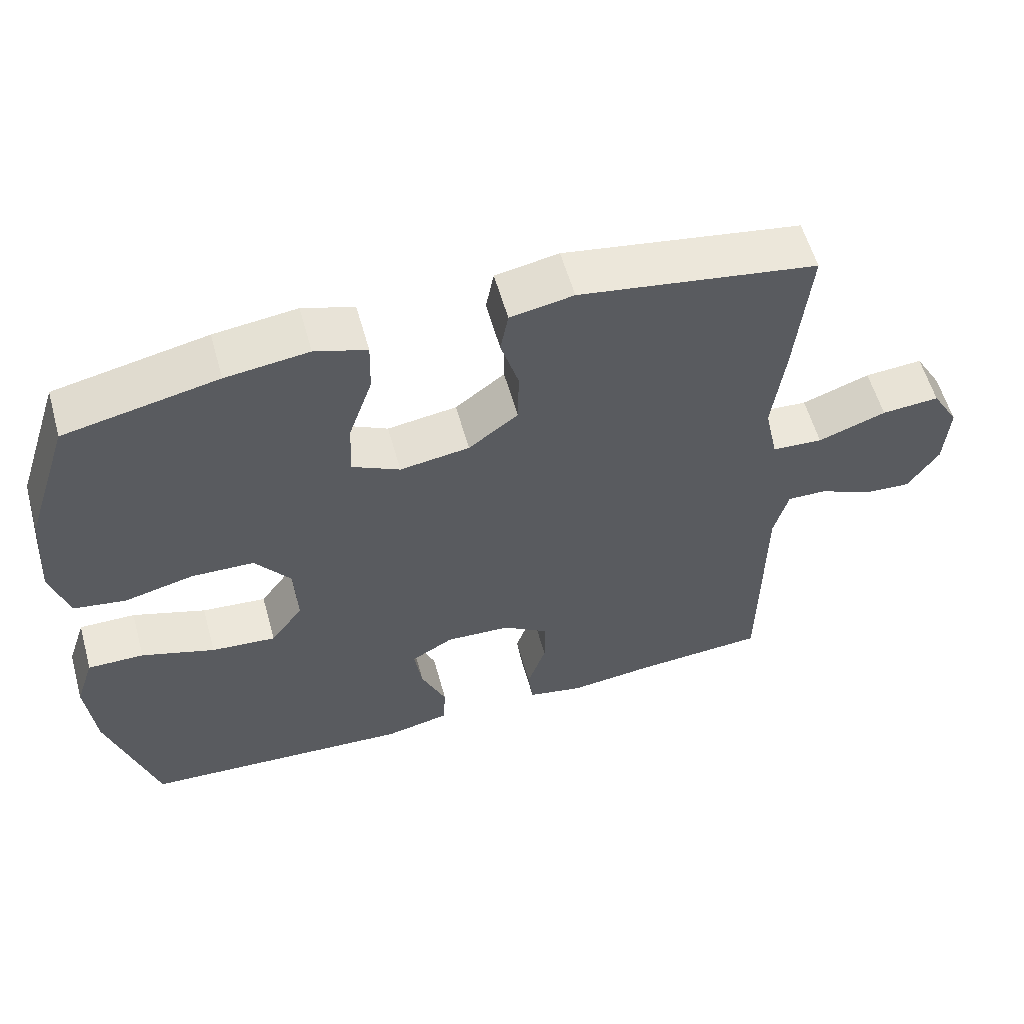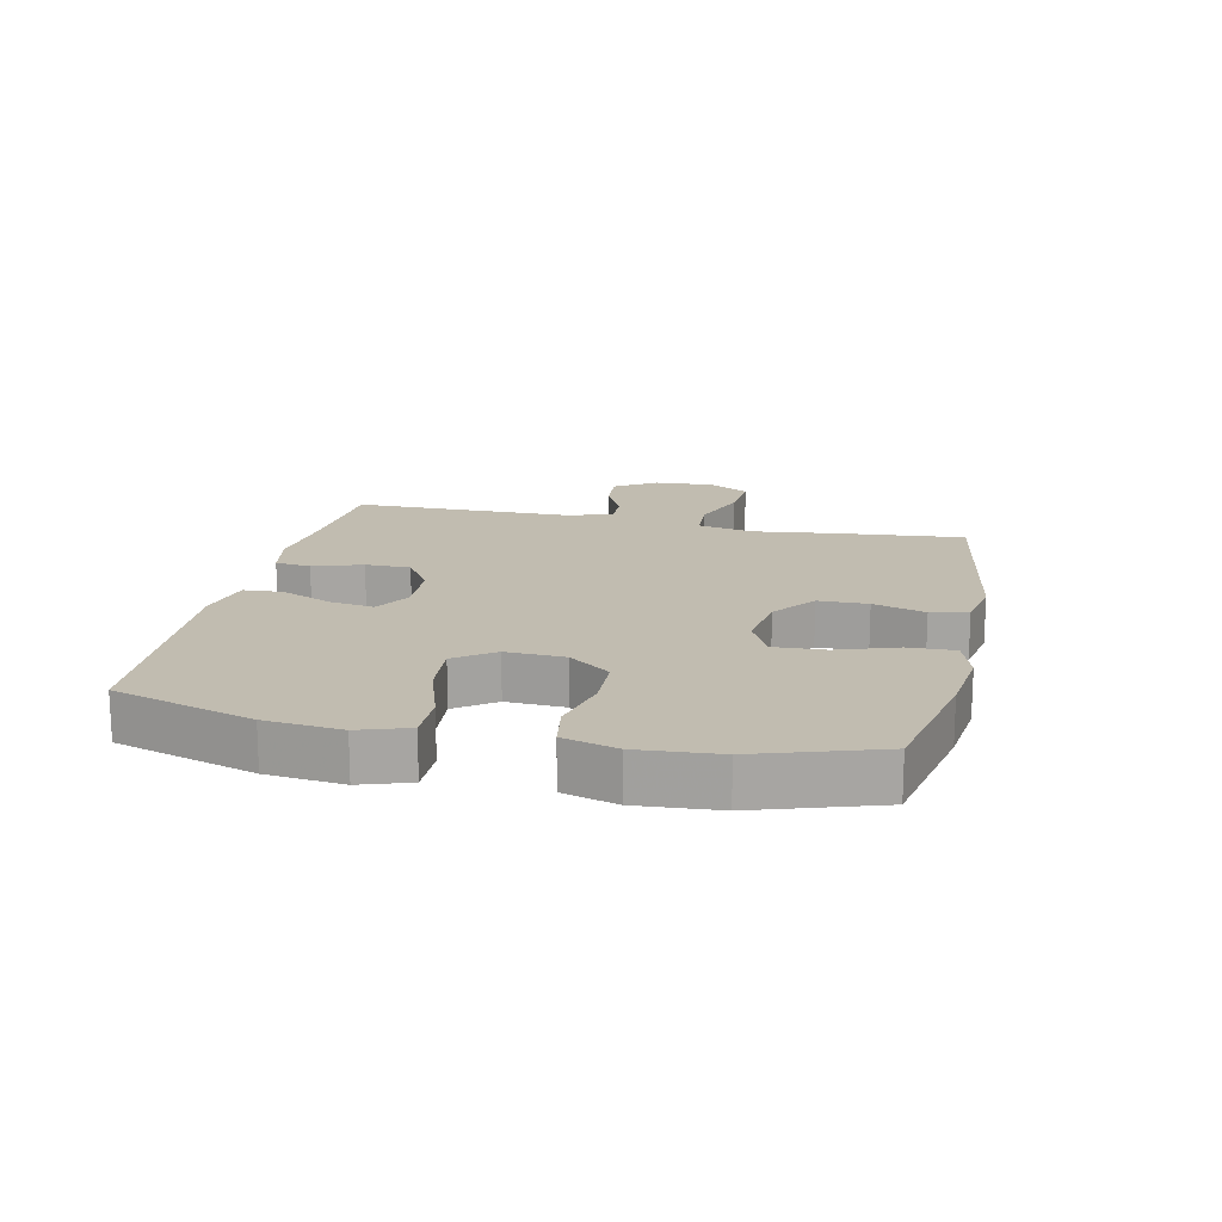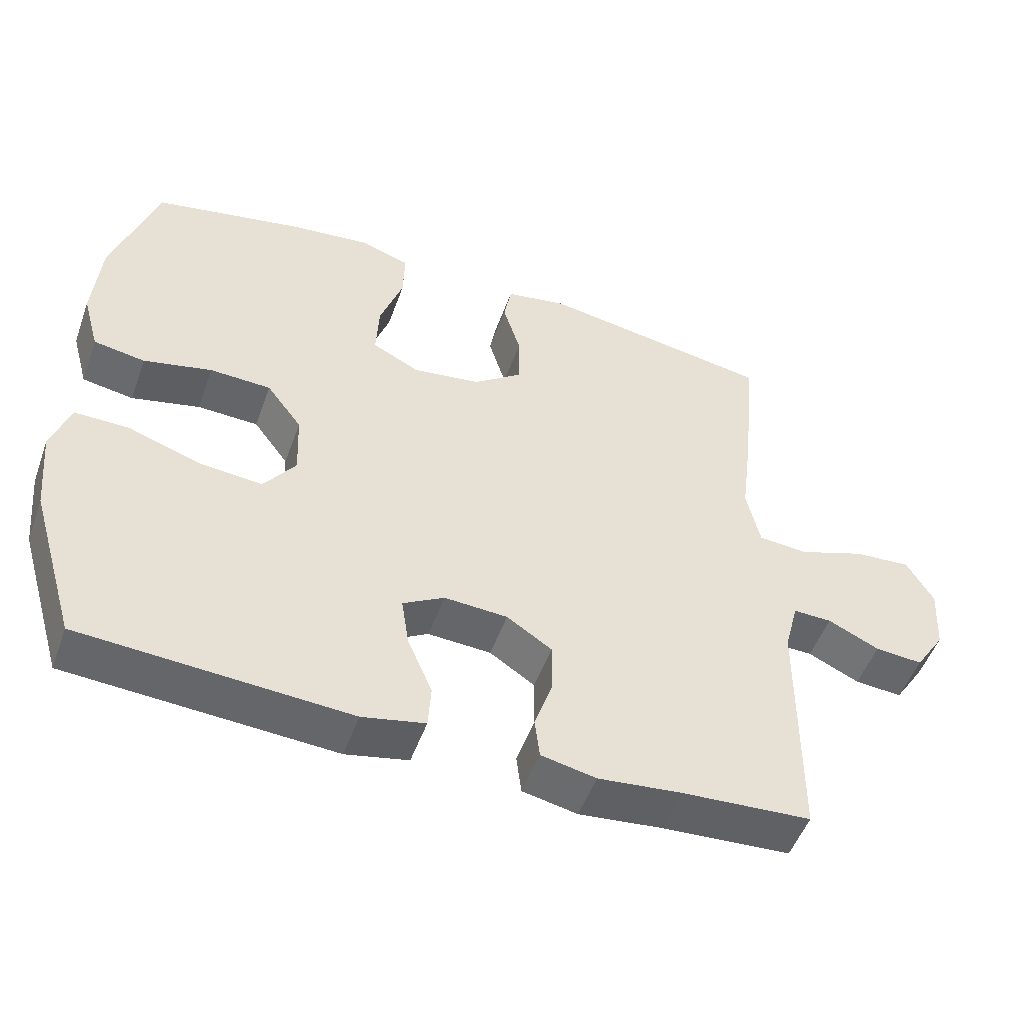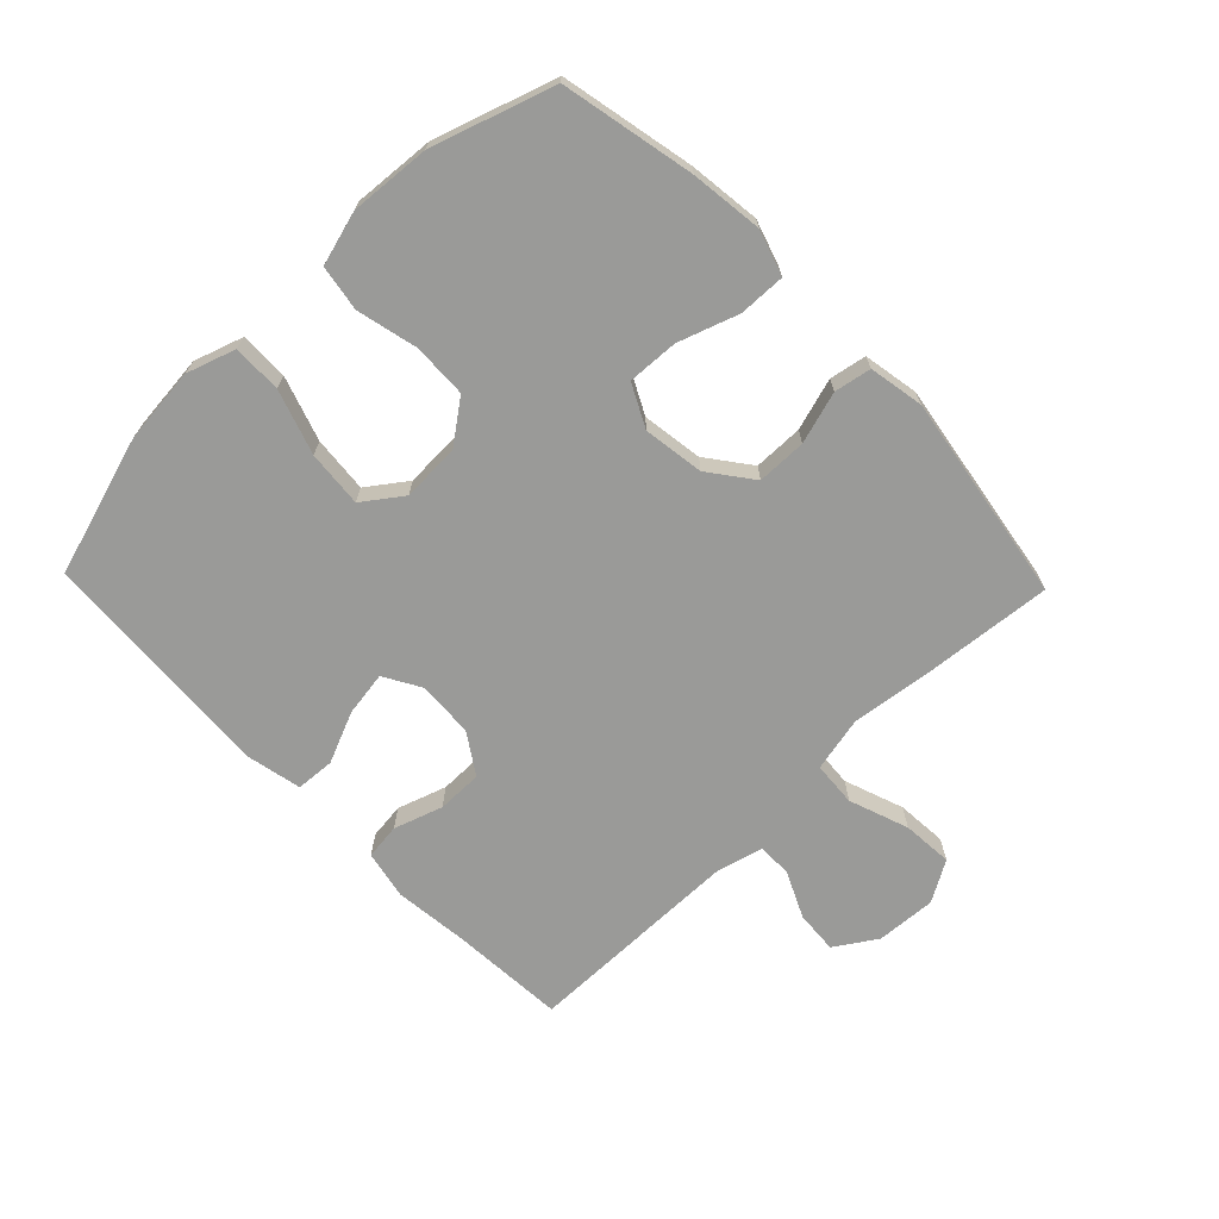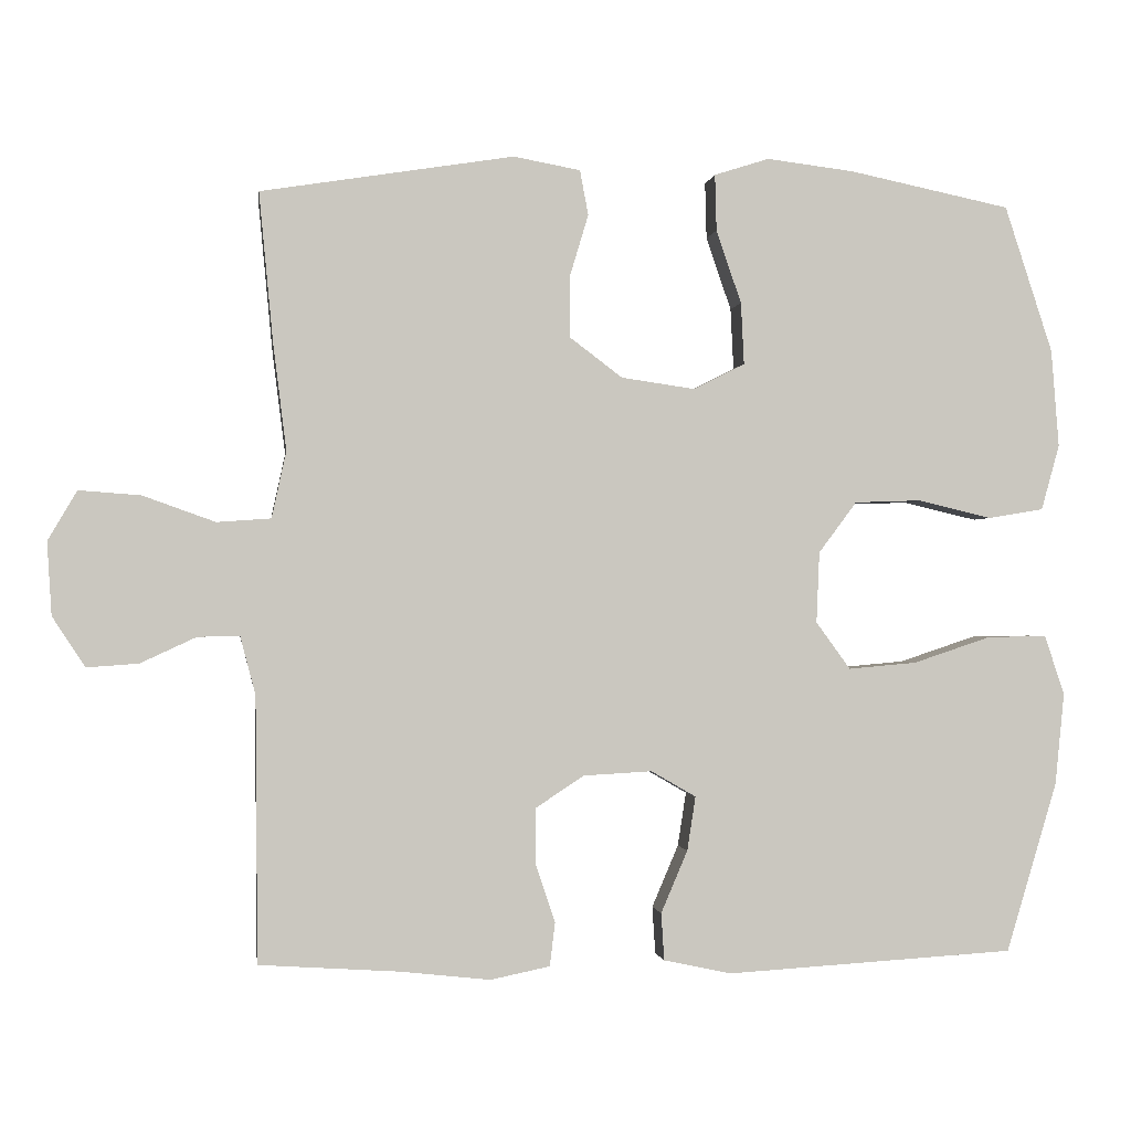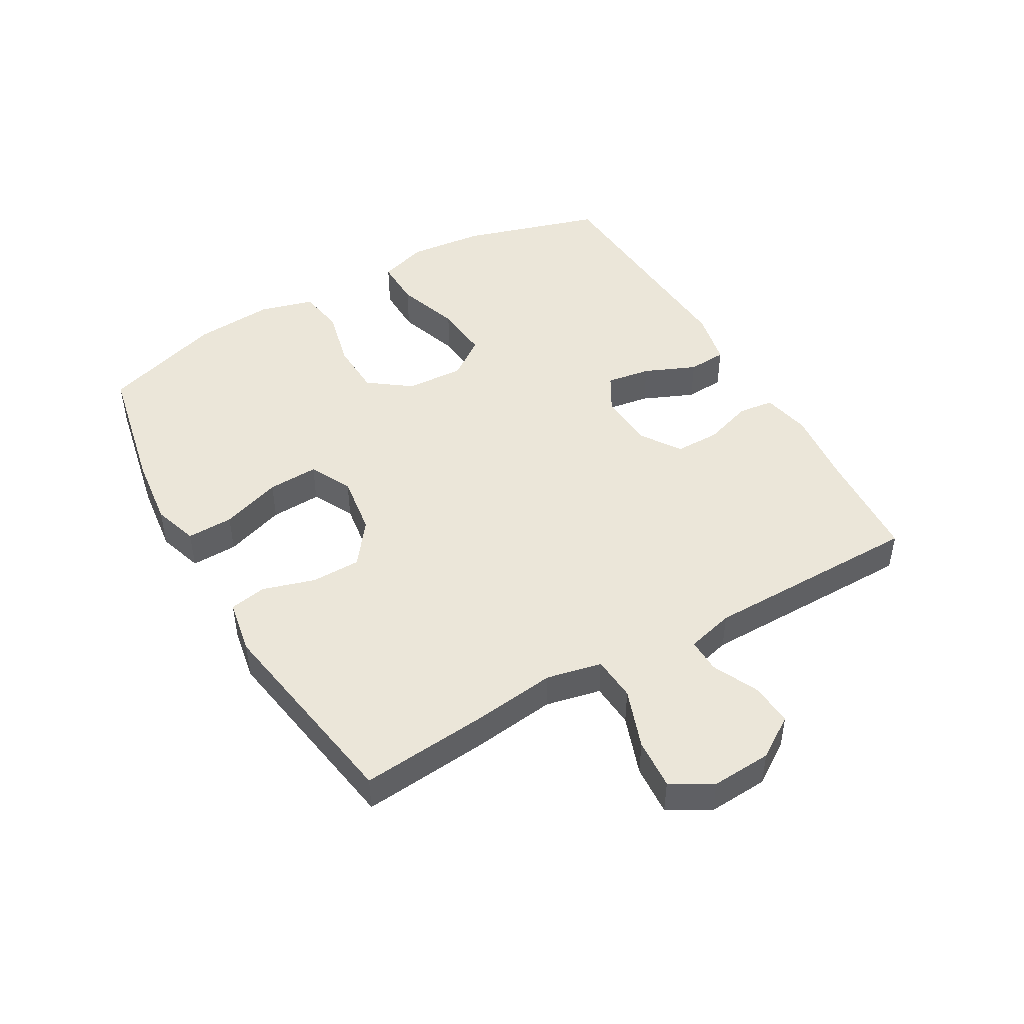
<metadata>
{"format":"obj","ext":"obj","renderer":"f3d","projection":"perspective","resolution":1024,"background":"white","views":[{"elev":57.8,"azim":-15.6,"up":"+Z"},{"elev":16.5,"azim":-77.5,"up":"+Y"},{"elev":-51.1,"azim":-19.7,"up":"+Z"},{"elev":-69.2,"azim":-46.0,"up":"+Y"},{"elev":-0.9,"azim":172.3,"up":"+Z"},{"elev":46.8,"azim":60.1,"up":"+Y"}]}
</metadata>
<code>
v 0.5 0.07 -0.5
v 0.317 0.07 -0.512
v 0.198 0.07 -0.525
v 0.12 0.07 -0.509
v 0.113 0.07 -0.452
v 0.139 0.07 -0.374
v 0.139 0.07 -0.302
v 0.075 0.07 -0.26
v -0.015 0.07 -0.255
v -0.074 0.07 -0.289
v -0.063 0.07 -0.36
v -0.028 0.07 -0.442
v -0.032 0.07 -0.504
v -0.121 0.07 -0.523
v -0.5 0.07 -0.5
v -0.567 0.07 -0.277
v -0.579 0.07 -0.156
v -0.553 0.07 -0.078
v -0.475 0.07 -0.079
v -0.373 0.07 -0.113
v -0.283 0.07 -0.121
v -0.238 0.07 -0.059
v -0.242 0.07 0.034
v -0.292 0.07 0.101
v -0.379 0.07 0.104
v -0.476 0.07 0.081
v -0.549 0.07 0.093
v -0.573 0.07 0.179
v -0.563 0.07 0.307
v -0.5 0.07 0.5
v -0.288 0.07 0.544
v -0.173 0.07 0.558
v -0.101 0.07 0.535
v -0.103 0.07 0.461
v -0.136 0.07 0.365
v -0.14 0.07 0.284
v -0.073 0.07 0.25
v 0.024 0.07 0.264
v 0.093 0.07 0.316
v 0.094 0.07 0.395
v 0.069 0.07 0.478
v 0.08 0.07 0.537
v 0.168 0.07 0.553
v 0.5 0.07 0.5
v 0.481 0.07 0.299
v 0.464 0.07 0.164
v 0.483 0.07 0.076
v 0.554 0.07 0.071
v 0.649 0.07 0.105
v 0.73 0.07 0.111
v 0.768 0.07 0.046
v 0.762 0.07 -0.05
v 0.719 0.07 -0.116
v 0.651 0.07 -0.111
v 0.578 0.07 -0.077
v 0.523 0.07 -0.076
v 0.503 0.07 -0.152
v 0.5 0 -0.5
v 0.317 0 -0.512
v 0.198 0 -0.525
v 0.12 0 -0.509
v 0.113 0 -0.452
v 0.139 0 -0.374
v 0.139 0 -0.302
v 0.075 0 -0.26
v -0.015 0 -0.255
v -0.074 0 -0.289
v -0.063 0 -0.36
v -0.028 0 -0.442
v -0.032 0 -0.504
v -0.121 0 -0.523
v -0.5 0 -0.5
v -0.567 0 -0.277
v -0.579 0 -0.156
v -0.553 0 -0.078
v -0.475 0 -0.079
v -0.373 0 -0.113
v -0.283 0 -0.121
v -0.238 0 -0.059
v -0.242 0 0.034
v -0.292 0 0.101
v -0.379 0 0.104
v -0.476 0 0.081
v -0.549 0 0.093
v -0.573 0 0.179
v -0.563 0 0.307
v -0.5 0 0.5
v -0.288 0 0.544
v -0.173 0 0.558
v -0.101 0 0.535
v -0.103 0 0.461
v -0.136 0 0.365
v -0.14 0 0.284
v -0.073 0 0.25
v 0.024 0 0.264
v 0.093 0 0.316
v 0.094 0 0.395
v 0.069 0 0.478
v 0.08 0 0.537
v 0.168 0 0.553
v 0.5 0 0.5
v 0.481 0 0.299
v 0.464 0 0.164
v 0.483 0 0.076
v 0.554 0 0.071
v 0.649 0 0.105
v 0.73 0 0.111
v 0.768 0 0.046
v 0.762 0 -0.05
v 0.719 0 -0.116
v 0.651 0 -0.111
v 0.578 0 -0.077
v 0.523 0 -0.076
v 0.503 0 -0.152
f 53 54 55
f 52 53 55
f 51 52 55
f 50 51 55
f 49 50 55
f 48 49 55
f 47 48 55 56
f 44 45 46
f 43 44 46
f 42 43 46
f 41 42 46
f 40 41 46
f 39 40 46 47
f 47 56 57
f 39 47 57
f 38 39 57
f 33 34 35
f 32 33 35
f 31 32 35
f 30 31 35
f 29 30 35
f 28 29 35
f 27 28 35
f 26 27 35
f 25 26 35
f 24 25 35 36
f 23 24 36 37
f 18 19 20
f 17 18 20
f 16 17 20
f 15 16 20
f 14 15 20
f 13 14 20
f 12 13 20
f 11 12 20
f 10 11 20 21
f 9 10 21 22
f 4 5 6
f 3 4 6
f 2 3 6
f 2 6 7
f 1 2 7
f 57 1 7 8
f 37 38 57
f 23 37 57
f 22 23 57
f 9 22 57
f 8 9 57
f 112 111 110
f 112 110 109
f 112 109 108
f 112 108 107
f 112 107 106
f 112 106 105
f 113 112 105 104
f 103 102 101
f 103 101 100
f 103 100 99
f 103 99 98
f 103 98 97
f 104 103 97 96
f 114 113 104
f 114 104 96
f 114 96 95
f 92 91 90
f 92 90 89
f 92 89 88
f 92 88 87
f 92 87 86
f 92 86 85
f 92 85 84
f 92 84 83
f 92 83 82
f 93 92 82 81
f 94 93 81 80
f 77 76 75
f 77 75 74
f 77 74 73
f 77 73 72
f 77 72 71
f 77 71 70
f 77 70 69
f 77 69 68
f 78 77 68 67
f 79 78 67 66
f 63 62 61
f 63 61 60
f 63 60 59
f 64 63 59
f 64 59 58
f 65 64 58 114
f 114 95 94
f 114 94 80
f 114 80 79
f 114 79 66
f 114 66 65
f 1 58 59 2
f 2 59 60 3
f 3 60 61 4
f 4 61 62 5
f 5 62 63 6
f 6 63 64 7
f 7 64 65 8
f 8 65 66 9
f 9 66 67 10
f 10 67 68 11
f 11 68 69 12
f 12 69 70 13
f 13 70 71 14
f 14 71 72 15
f 15 72 73 16
f 16 73 74 17
f 17 74 75 18
f 18 75 76 19
f 19 76 77 20
f 20 77 78 21
f 21 78 79 22
f 22 79 80 23
f 23 80 81 24
f 24 81 82 25
f 25 82 83 26
f 26 83 84 27
f 27 84 85 28
f 28 85 86 29
f 29 86 87 30
f 30 87 88 31
f 31 88 89 32
f 32 89 90 33
f 33 90 91 34
f 34 91 92 35
f 35 92 93 36
f 36 93 94 37
f 37 94 95 38
f 38 95 96 39
f 39 96 97 40
f 40 97 98 41
f 41 98 99 42
f 42 99 100 43
f 43 100 101 44
f 44 101 102 45
f 45 102 103 46
f 46 103 104 47
f 47 104 105 48
f 48 105 106 49
f 49 106 107 50
f 50 107 108 51
f 51 108 109 52
f 52 109 110 53
f 53 110 111 54
f 54 111 112 55
f 55 112 113 56
f 56 113 114 57
f 57 114 58 1

</code>
